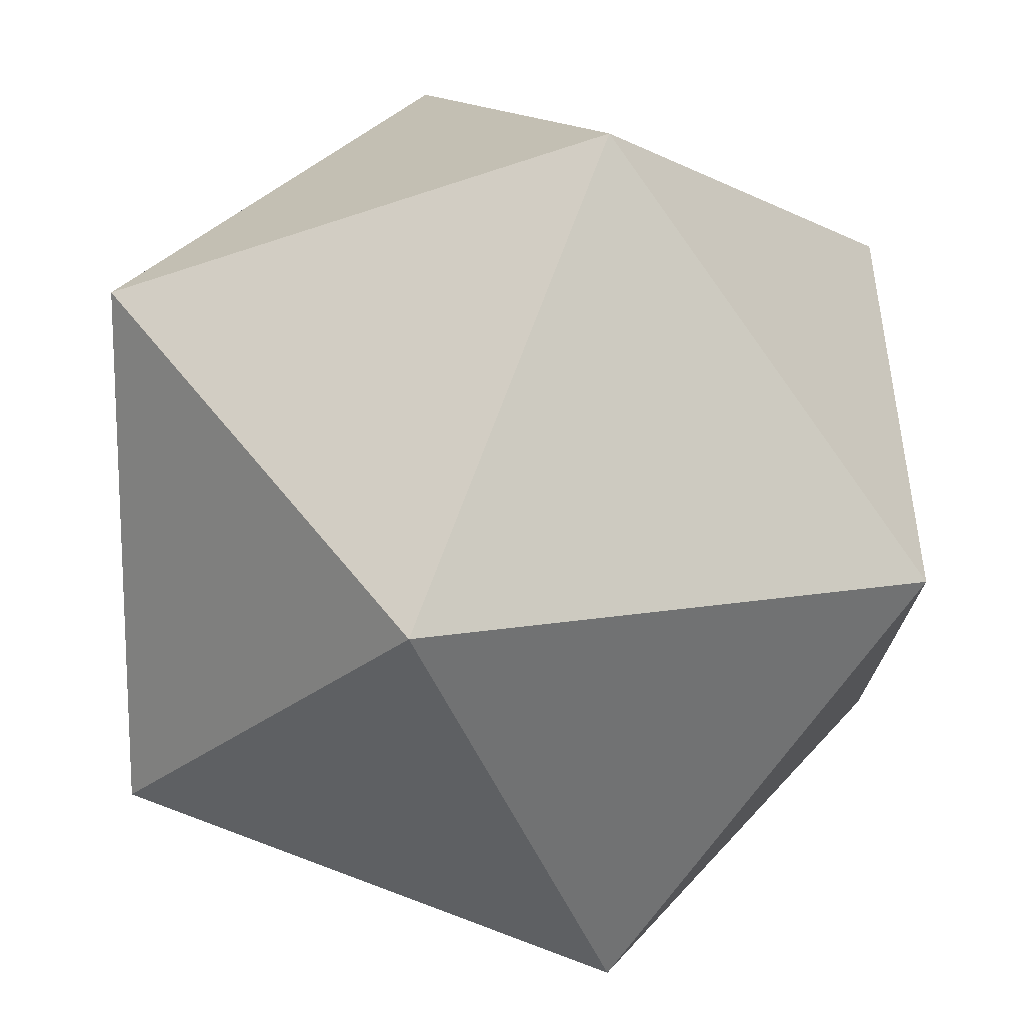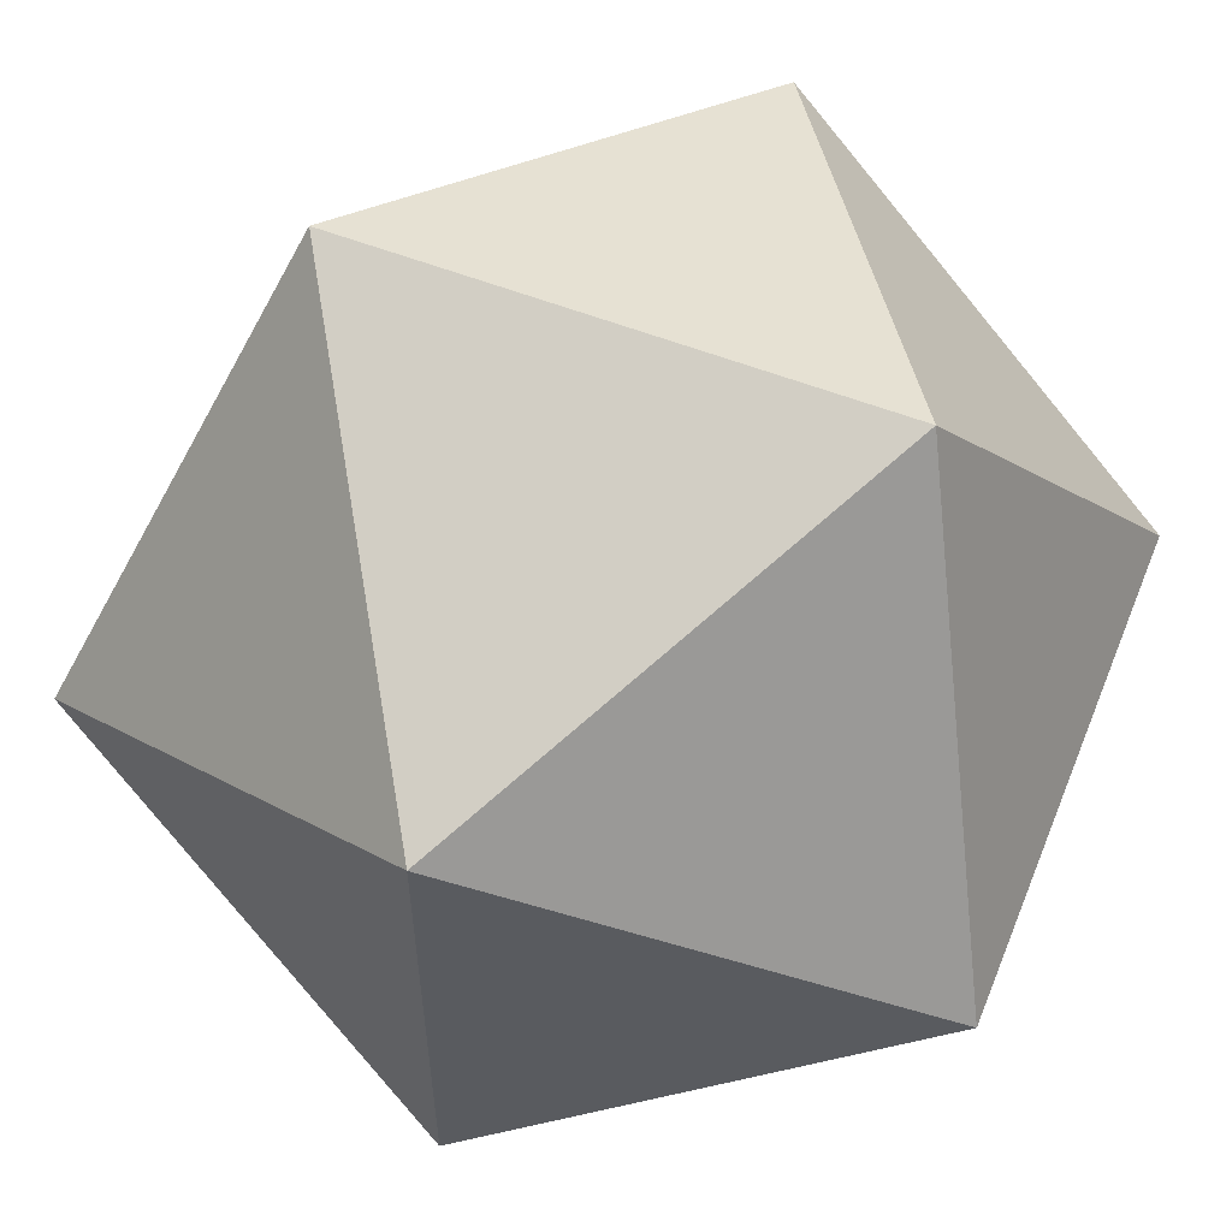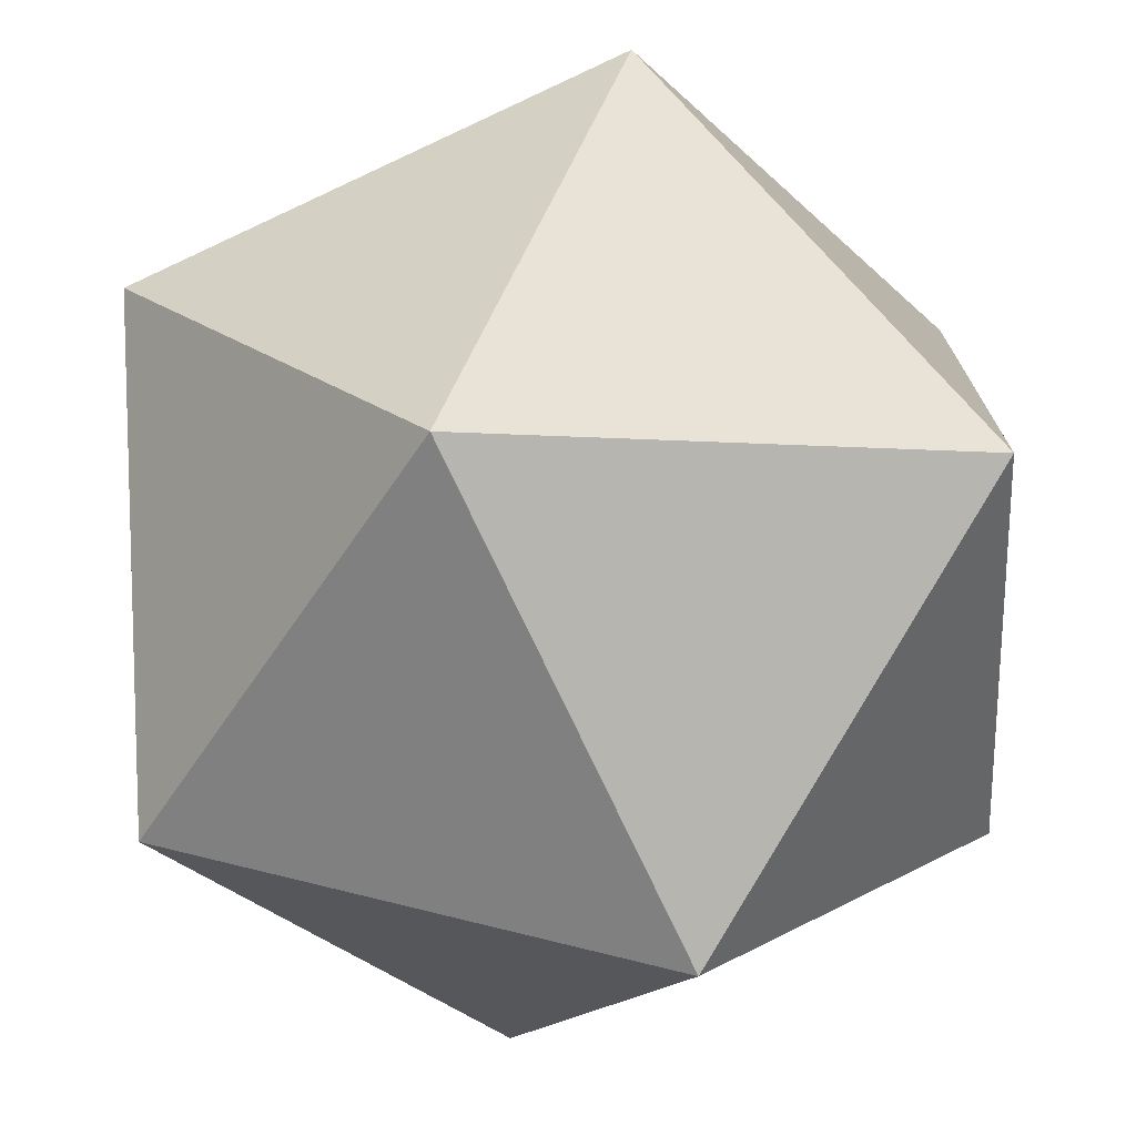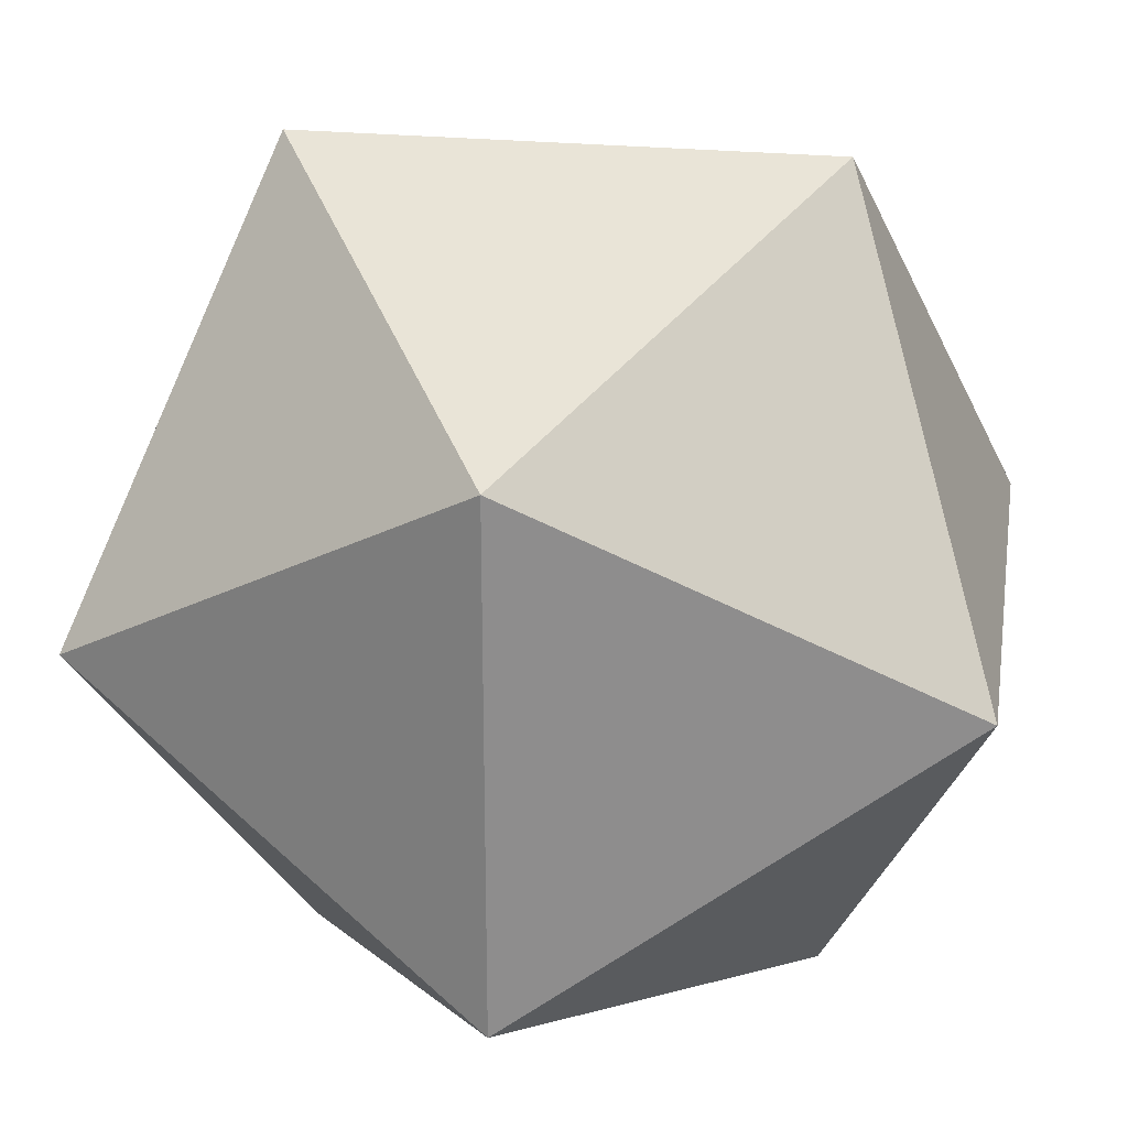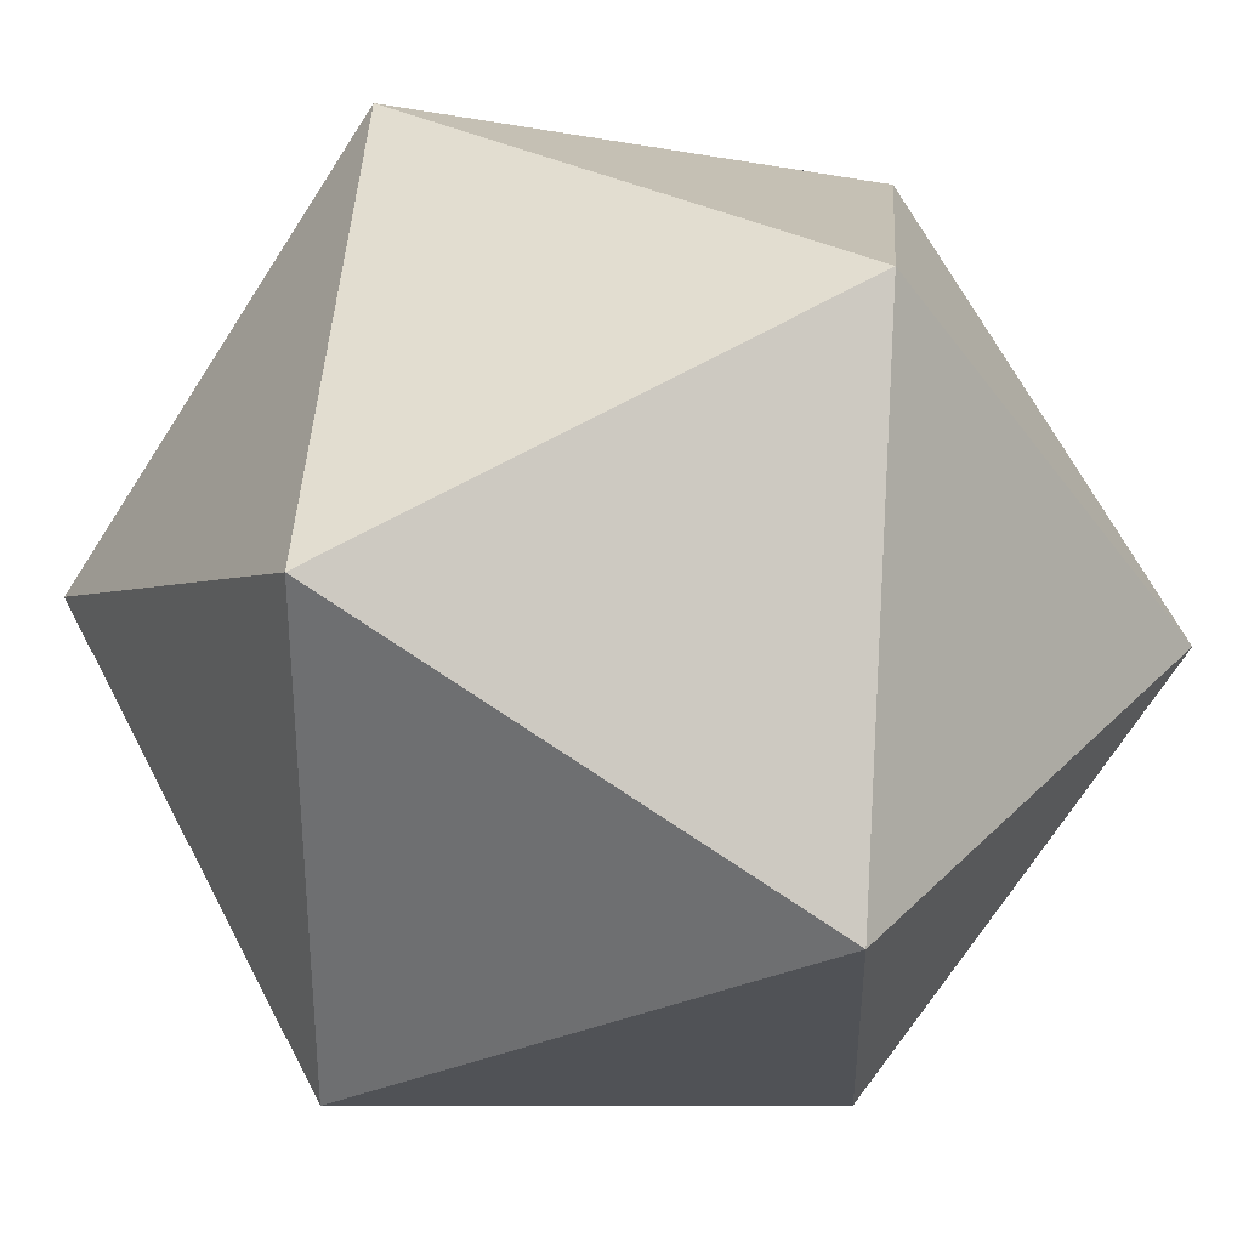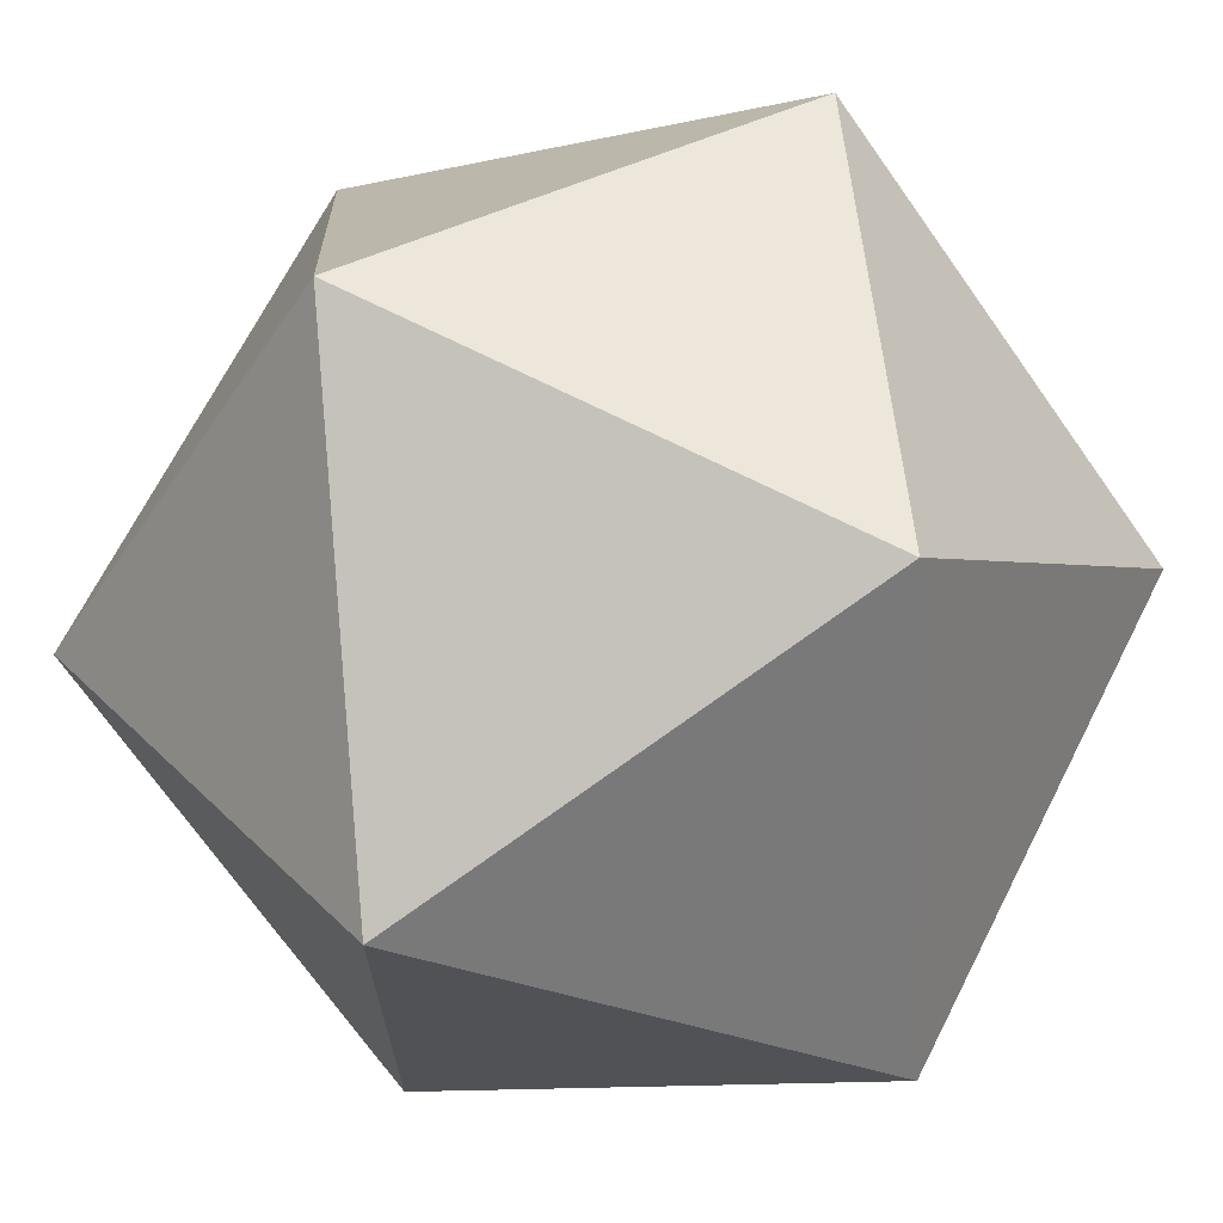
<metadata>
{"format":"obj","ext":"obj","renderer":"f3d","projection":"perspective","resolution":1024,"background":"white","views":[{"elev":73.3,"azim":-69.5,"up":"+Z"},{"elev":57.6,"azim":21.8,"up":"+Z"},{"elev":-73.8,"azim":115.0,"up":"+Z"},{"elev":25.6,"azim":-170.9,"up":"+Z"},{"elev":32.6,"azim":126.4,"up":"+Y"},{"elev":69.0,"azim":-153.0,"up":"+Z"}]}
</metadata>
<code>
v 0 1.618 1
v 0 1.618 -1
v 0 -1.618 1
v 0 -1.618 -1
v 1.618 1 0
v 1.618 -1 0
v -1.618 1 0
v -1.618 -1 0
v 1 0 1.618
v -1 0 1.618
v 1 0 -1.618
v -1 0 -1.618
v 0 1.618 -1
v 0 1.618 -1
v 0 1.618 -1
v 0 1.618 -1
v 0 1.618 1
v 0 1.618 1
v 0 1.618 1
v 0 1.618 1
v 1.618 1 0
v 1.618 1 0
v 1.618 1 0
v 1.618 1 0
v -1.618 1 0
v -1.618 1 0
v -1.618 1 0
v -1.618 1 0
v 0 -1.618 1
v 0 -1.618 1
v 0 -1.618 1
v 0 -1.618 1
v 0 -1.618 -1
v 0 -1.618 -1
v 0 -1.618 -1
v 0 -1.618 -1
v 1.618 -1 0
v 1.618 -1 0
v 1.618 -1 0
v 1.618 -1 0
v -1.618 -1 0
v -1.618 -1 0
v -1.618 -1 0
v -1.618 -1 0
v 1 0 -1.618
v 1 0 -1.618
v 1 0 -1.618
v 1 0 -1.618
v 1 0 1.618
v 1 0 1.618
v 1 0 1.618
v 1 0 1.618
v -1 0 1.618
v -1 0 1.618
v -1 0 1.618
v -1 0 1.618
v -1 0 -1.618
v -1 0 -1.618
v -1 0 -1.618
v -1 0 -1.618
f 16 20 24
f 19 2 28
f 32 36 40
f 35 3 44
f 21 38 48
f 37 22 52
f 25 42 56
f 41 26 60
f 49 54 30
f 53 50 17
f 45 58 14
f 57 46 33
f 1 51 23
f 18 7 10
f 15 5 11
f 13 59 27
f 31 6 9
f 29 55 43
f 4 47 39
f 34 8 12

</code>
